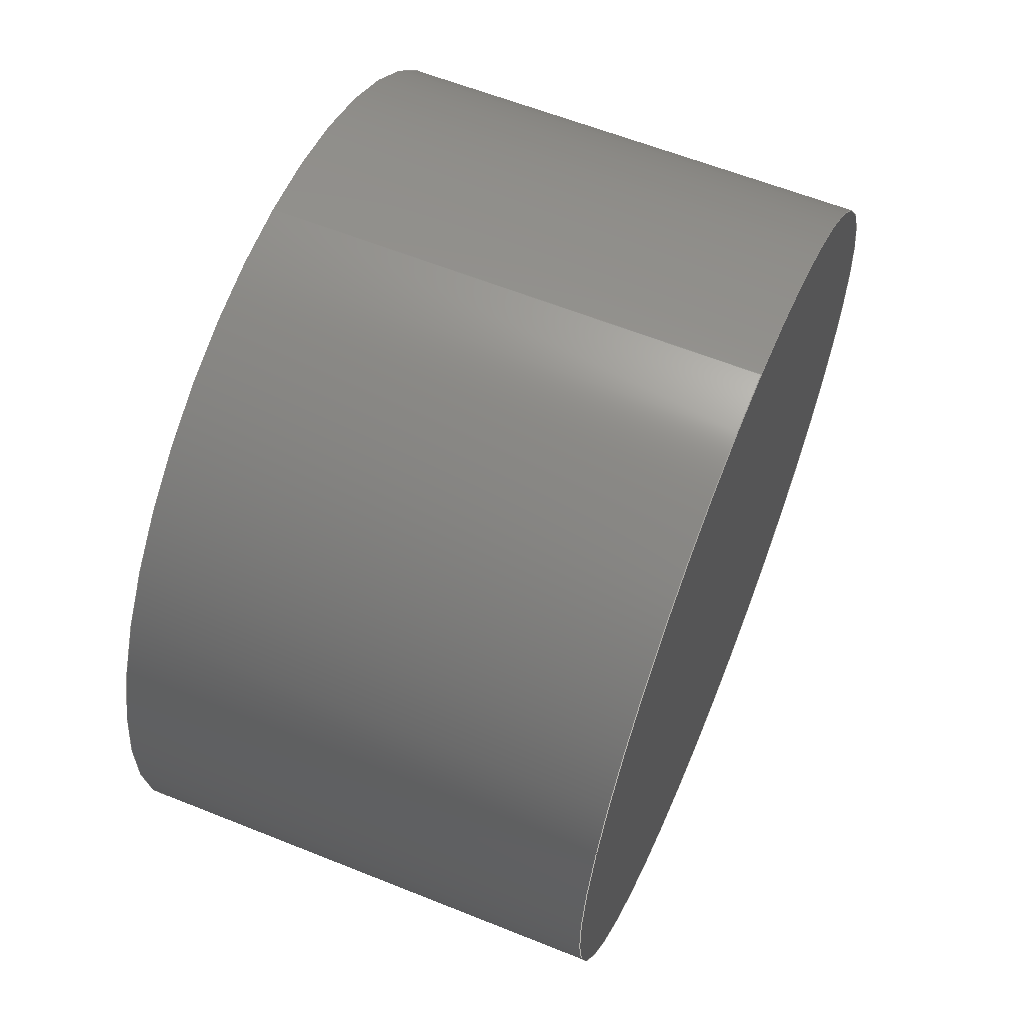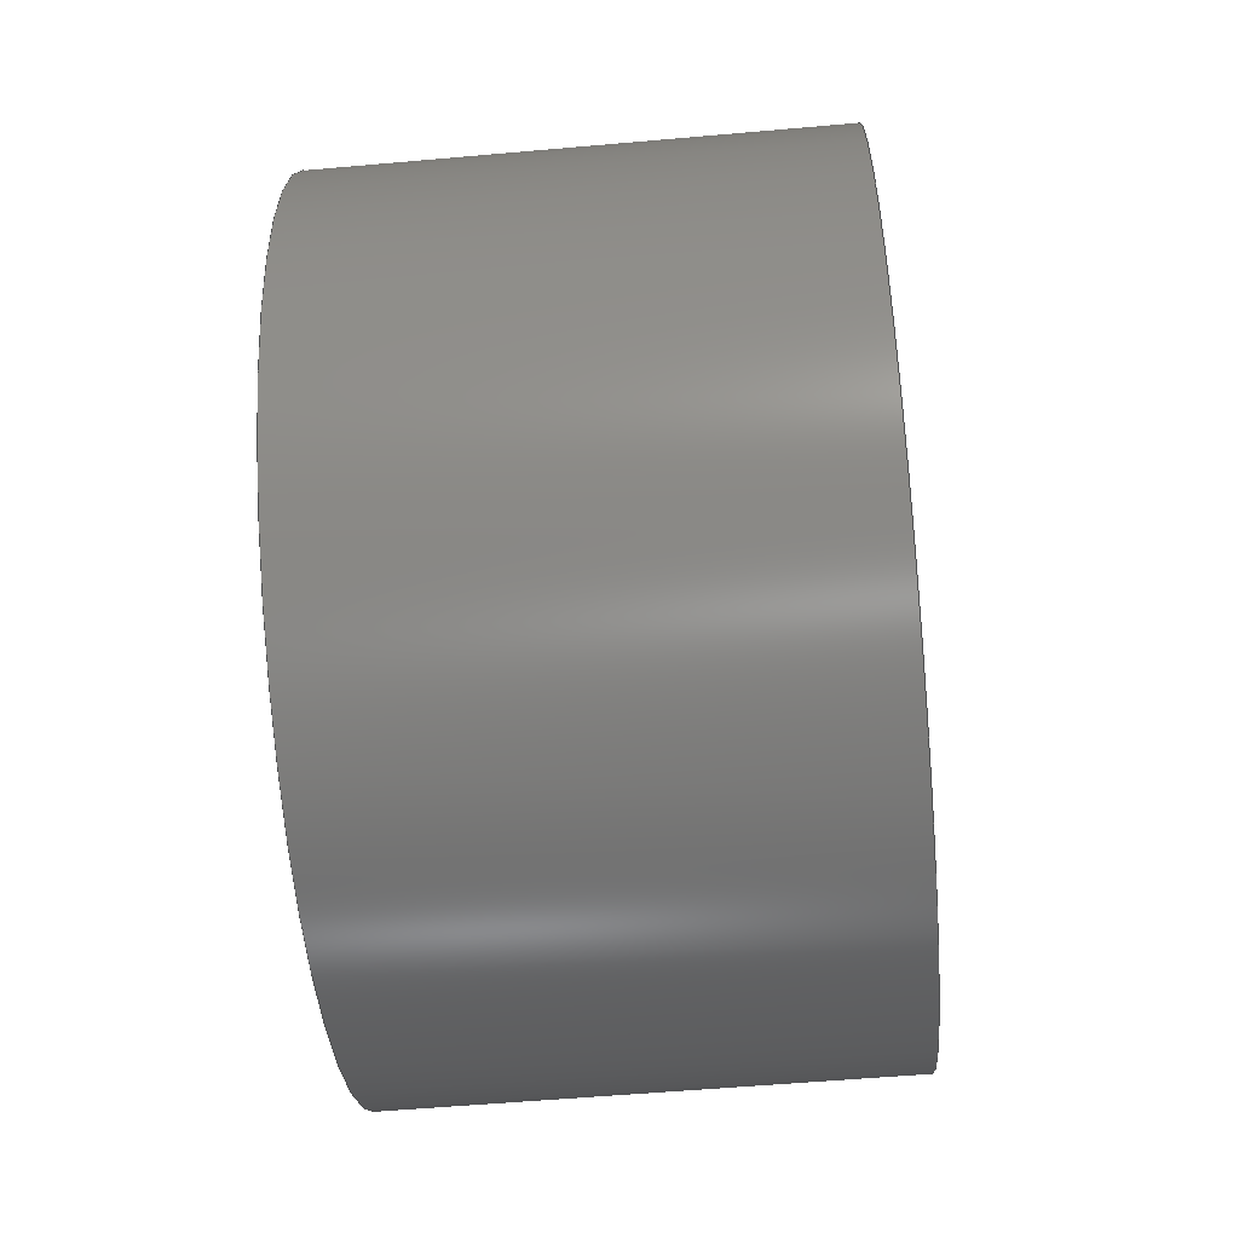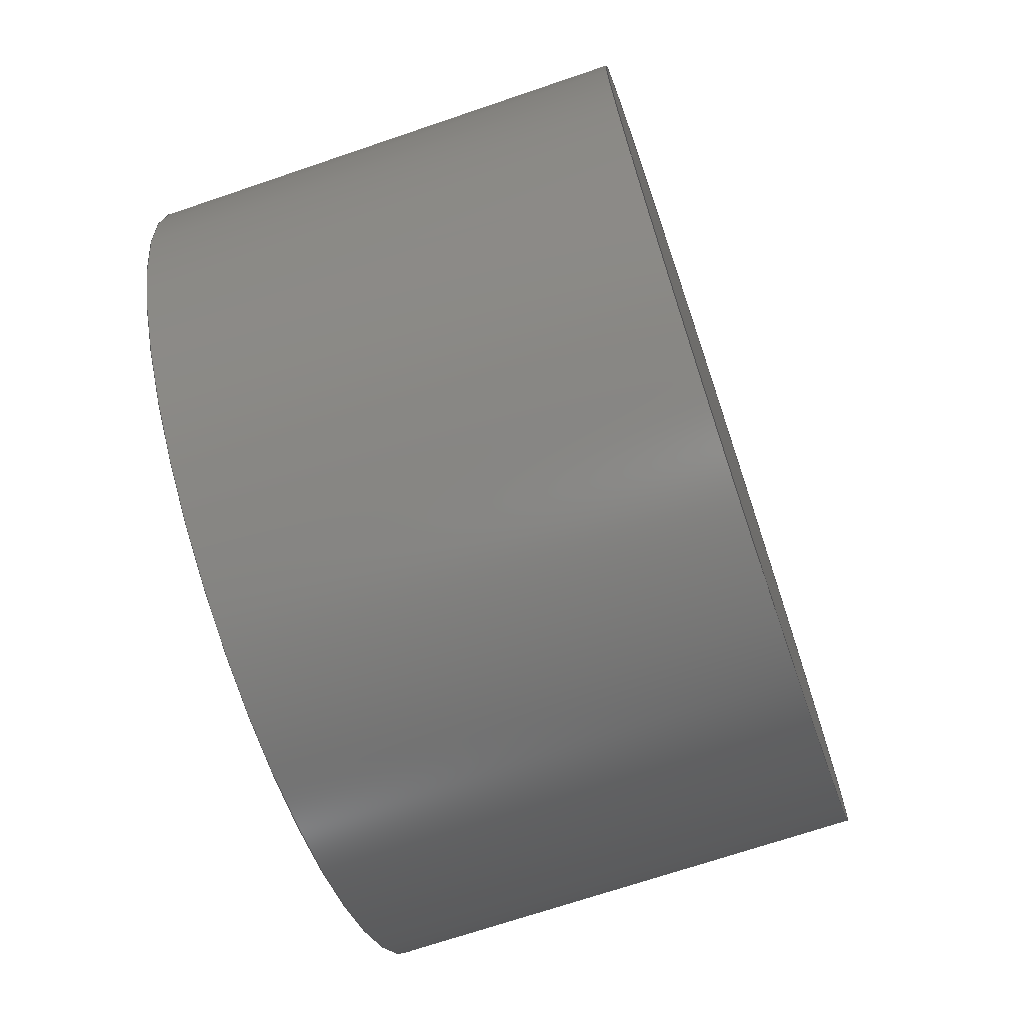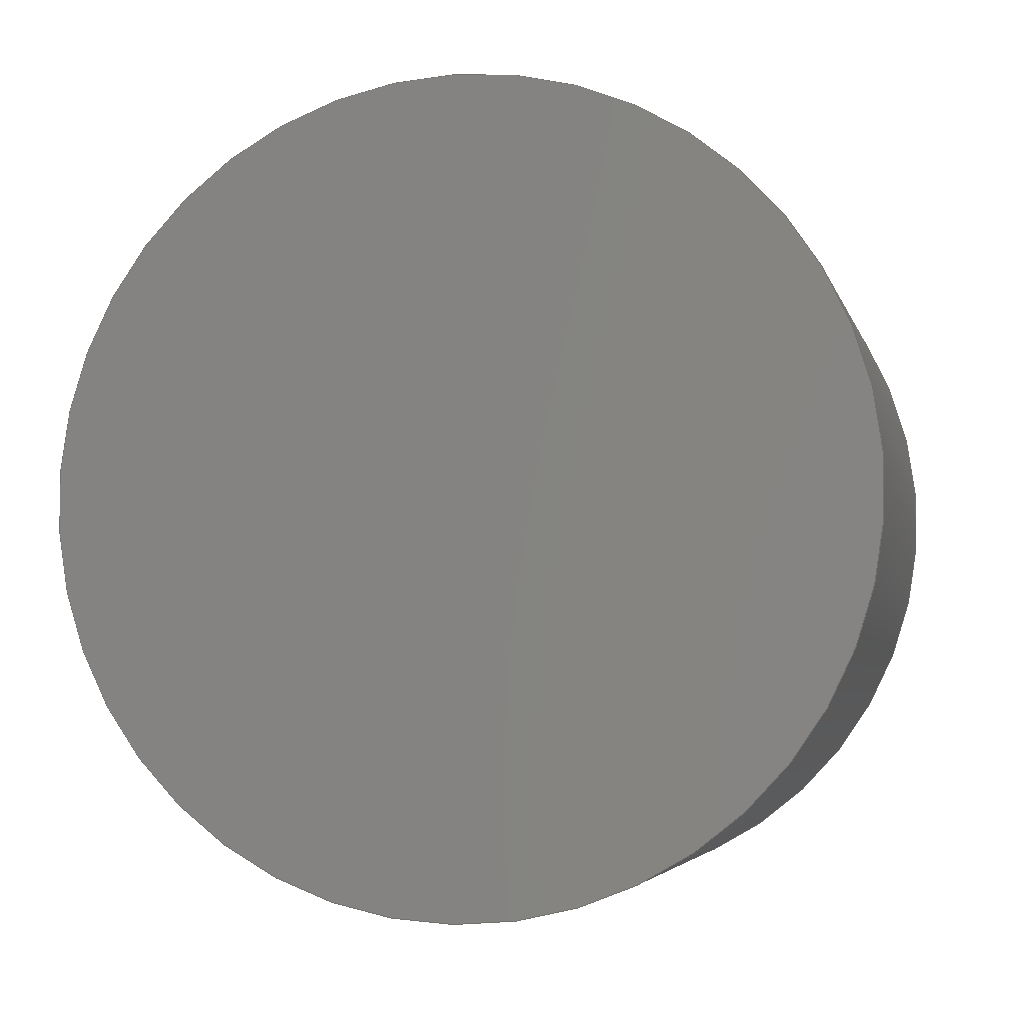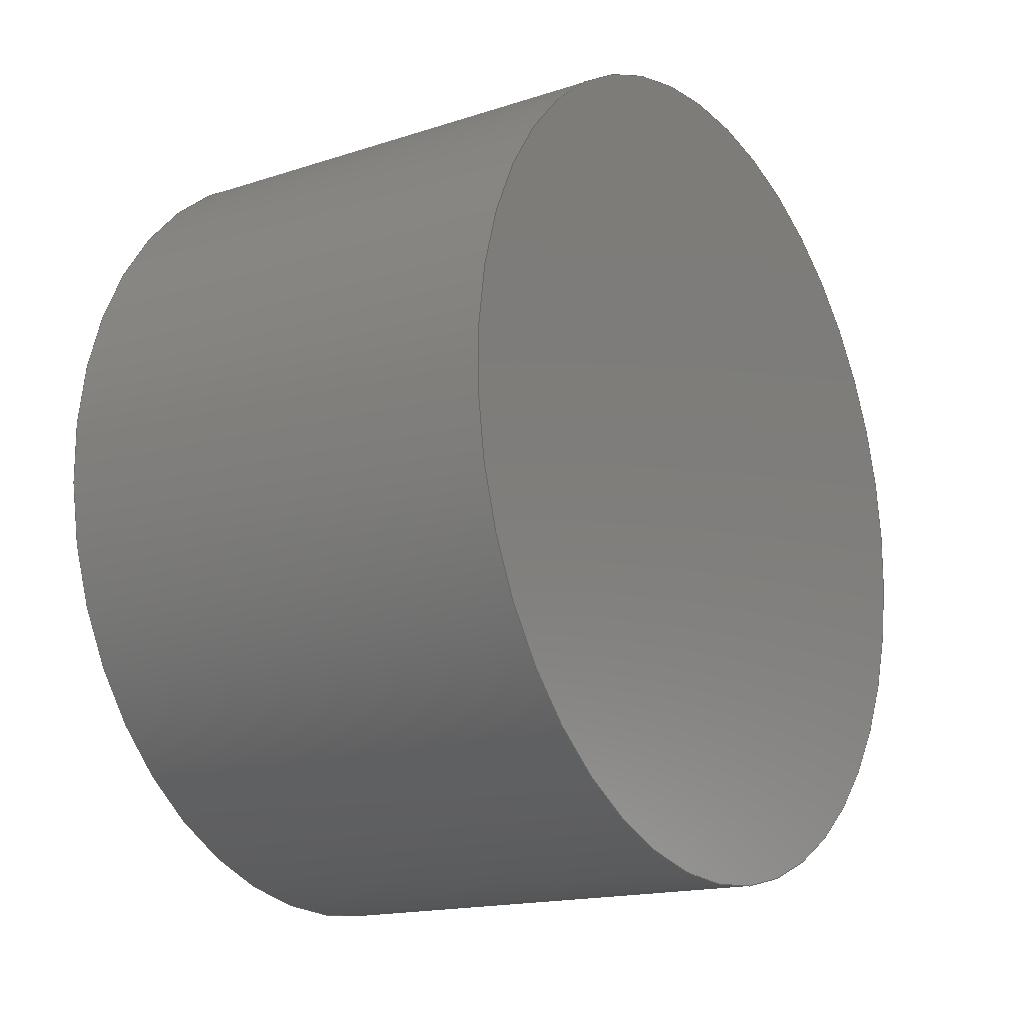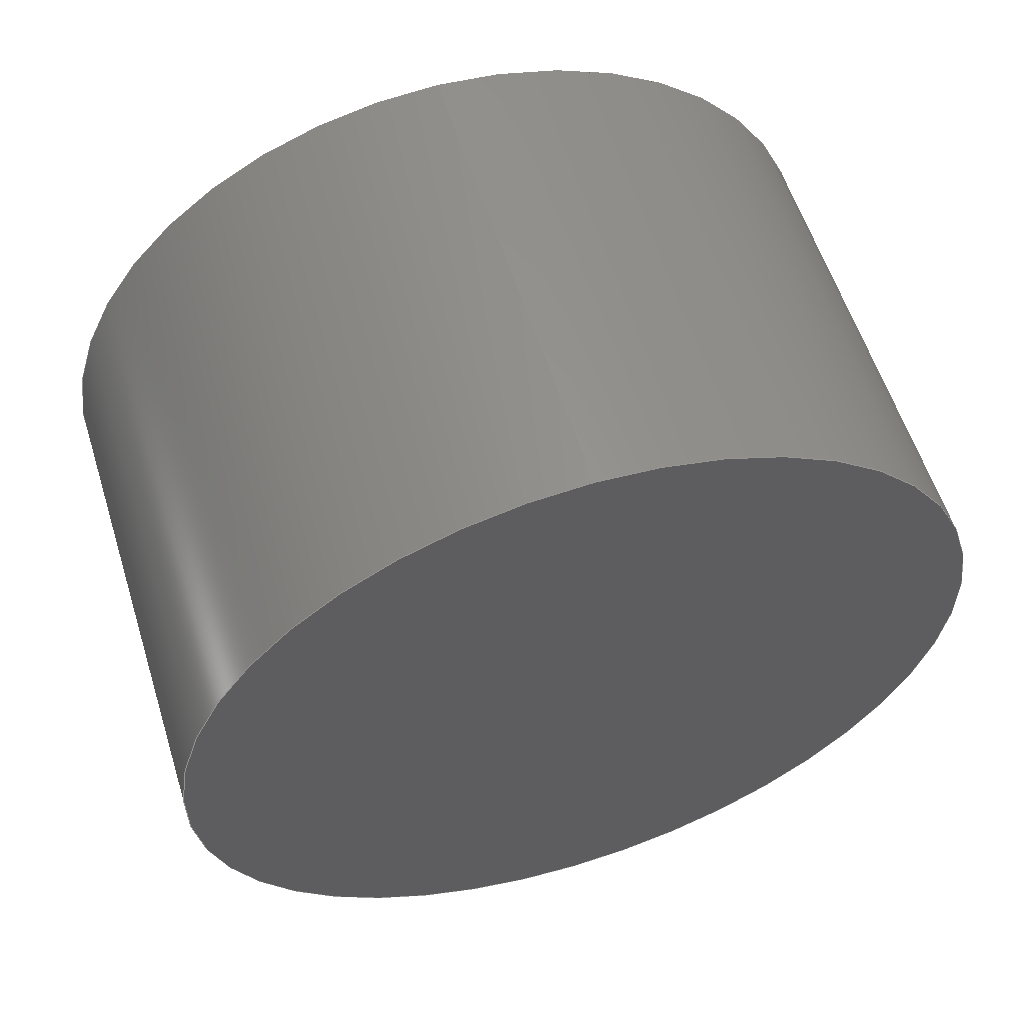
<metadata>
{"format":"step","ext":"step","renderer":"f3d","projection":"perspective","resolution":1024,"background":"white","views":[{"elev":60.7,"azim":22.3,"up":"+Z"},{"elev":-55.9,"azim":-174.7,"up":"+Y"},{"elev":-69.9,"azim":-161.2,"up":"+Y"},{"elev":-4.4,"azim":-76.5,"up":"+Z"},{"elev":-16.3,"azim":33.8,"up":"+Z"},{"elev":57.8,"azim":72.6,"up":"+Z"}]}
</metadata>
<code>
ISO-10303-21;
DATA;
#1=MECHANICAL_DESIGN_GEOMETRIC_PRESENTATION_REPRESENTATION('',(#29,#30,
#31),#79);
#2=SHAPE_REPRESENTATION_RELATIONSHIP('SRR','None',#86,#3);
#3=ADVANCED_BREP_SHAPE_REPRESENTATION('',(#4),#78);
#4=MANIFOLD_SOLID_BREP('Body1',#35);
#5=PLANE('',#52);
#6=PLANE('',#53);
#7=FACE_OUTER_BOUND('',#10,.T.);
#8=FACE_OUTER_BOUND('',#11,.T.);
#9=FACE_OUTER_BOUND('',#12,.T.);
#10=EDGE_LOOP('',(#22,#23,#24,#25));
#11=EDGE_LOOP('',(#26));
#12=EDGE_LOOP('',(#27));
#13=LINE('',#72,#14);
#14=VECTOR('',#60,17.16);
#15=CIRCLE('',#50,17.16);
#16=CIRCLE('',#51,17.16);
#17=VERTEX_POINT('',#69);
#18=VERTEX_POINT('',#71);
#19=EDGE_CURVE('',#17,#17,#15,.T.);
#20=EDGE_CURVE('',#17,#18,#13,.T.);
#21=EDGE_CURVE('',#18,#18,#16,.T.);
#22=ORIENTED_EDGE('',*,*,#19,.F.);
#23=ORIENTED_EDGE('',*,*,#20,.T.);
#24=ORIENTED_EDGE('',*,*,#21,.T.);
#25=ORIENTED_EDGE('',*,*,#20,.F.);
#26=ORIENTED_EDGE('',*,*,#19,.T.);
#27=ORIENTED_EDGE('',*,*,#21,.F.);
#28=CYLINDRICAL_SURFACE('',#49,17.16);
#29=STYLED_ITEM('',(#96),#32);
#30=STYLED_ITEM('',(#96),#33);
#31=STYLED_ITEM('',(#95),#4);
#32=ADVANCED_FACE('',(#7),#28,.T.);
#33=ADVANCED_FACE('',(#8),#5,.T.);
#34=ADVANCED_FACE('',(#9),#6,.F.);
#35=CLOSED_SHELL('',(#32,#33,#34));
#36=DERIVED_UNIT_ELEMENT(#38,1);
#37=DERIVED_UNIT_ELEMENT(#81,3);
#38=(
MASS_UNIT()
NAMED_UNIT(*)
SI_UNIT(.KILO.,.GRAM.)
);
#39=DERIVED_UNIT((#36,#37));
#40=MEASURE_REPRESENTATION_ITEM('density measure',
POSITIVE_RATIO_MEASURE(7850),#39);
#41=PROPERTY_DEFINITION_REPRESENTATION(#46,#43);
#42=PROPERTY_DEFINITION_REPRESENTATION(#47,#44);
#43=REPRESENTATION('material name',(#45),#78);
#44=REPRESENTATION('density',(#40),#78);
#45=DESCRIPTIVE_REPRESENTATION_ITEM('Steel','Steel');
#46=PROPERTY_DEFINITION('material property','material name',#88);
#47=PROPERTY_DEFINITION('material property','density of part',#88);
#48=AXIS2_PLACEMENT_3D('placement',#67,#54,#55);
#49=AXIS2_PLACEMENT_3D('',#68,#56,#57);
#50=AXIS2_PLACEMENT_3D('',#70,#58,#59);
#51=AXIS2_PLACEMENT_3D('',#73,#61,#62);
#52=AXIS2_PLACEMENT_3D('',#74,#63,#64);
#53=AXIS2_PLACEMENT_3D('',#75,#65,#66);
#54=DIRECTION('axis',(0,0,1));
#55=DIRECTION('refdir',(1,0,0));
#56=DIRECTION('center_axis',(1,0,0));
#57=DIRECTION('ref_axis',(0,0,-1));
#58=DIRECTION('center_axis',(1,0,0));
#59=DIRECTION('ref_axis',(0,0,-1));
#60=DIRECTION('',(-1,0,0));
#61=DIRECTION('center_axis',(1,0,0));
#62=DIRECTION('ref_axis',(0,0,-1));
#63=DIRECTION('center_axis',(1,0,0));
#64=DIRECTION('ref_axis',(0,0,-1));
#65=DIRECTION('center_axis',(1,0,0));
#66=DIRECTION('ref_axis',(0,0,-1));
#67=CARTESIAN_POINT('',(0,0,0));
#68=CARTESIAN_POINT('Origin',(0,0,0));
#69=CARTESIAN_POINT('',(20,-2.102e-15,17.16));
#70=CARTESIAN_POINT('Origin',(20,0,0));
#71=CARTESIAN_POINT('',(0,-2.102e-15,17.16));
#72=CARTESIAN_POINT('',(0,-2.102e-15,17.16));
#73=CARTESIAN_POINT('Origin',(0,0,0));
#74=CARTESIAN_POINT('Origin',(20,0,0));
#75=CARTESIAN_POINT('Origin',(0,0,0));
#76=UNCERTAINTY_MEASURE_WITH_UNIT(LENGTH_MEASURE(0.01),#80,
'DISTANCE_ACCURACY_VALUE',
'Maximum model space distance between geometric entities at asserted c
onnectivities');
#77=UNCERTAINTY_MEASURE_WITH_UNIT(LENGTH_MEASURE(0.01),#80,
'DISTANCE_ACCURACY_VALUE',
'Maximum model space distance between geometric entities at asserted c
onnectivities');
#78=(
GEOMETRIC_REPRESENTATION_CONTEXT(3)
GLOBAL_UNCERTAINTY_ASSIGNED_CONTEXT((#76))
GLOBAL_UNIT_ASSIGNED_CONTEXT((#80,#82,#83))
REPRESENTATION_CONTEXT('','3D')
);
#79=(
GEOMETRIC_REPRESENTATION_CONTEXT(3)
GLOBAL_UNCERTAINTY_ASSIGNED_CONTEXT((#77))
GLOBAL_UNIT_ASSIGNED_CONTEXT((#80,#82,#83))
REPRESENTATION_CONTEXT('','3D')
);
#80=(
LENGTH_UNIT()
NAMED_UNIT(*)
SI_UNIT(.MILLI.,.METRE.)
);
#81=(
LENGTH_UNIT()
NAMED_UNIT(*)
SI_UNIT($,.METRE.)
);
#82=(
NAMED_UNIT(*)
PLANE_ANGLE_UNIT()
SI_UNIT($,.RADIAN.)
);
#83=(
NAMED_UNIT(*)
SI_UNIT($,.STERADIAN.)
SOLID_ANGLE_UNIT()
);
#84=SHAPE_DEFINITION_REPRESENTATION(#85,#86);
#85=PRODUCT_DEFINITION_SHAPE('',$,#88);
#86=SHAPE_REPRESENTATION('',(#48),#78);
#87=PRODUCT_DEFINITION_CONTEXT('part definition',#92,'design');
#88=PRODUCT_DEFINITION('Untitled','Untitled',#89,#87);
#89=PRODUCT_DEFINITION_FORMATION('',$,#94);
#90=PRODUCT_RELATED_PRODUCT_CATEGORY('Untitled','Untitled',(#94));
#91=APPLICATION_PROTOCOL_DEFINITION('international standard',
'automotive_design',2009,#92);
#92=APPLICATION_CONTEXT(
'Core Data for Automotive Mechanical Design Process');
#93=PRODUCT_CONTEXT('part definition',#92,'mechanical');
#94=PRODUCT('Untitled','Untitled',$,(#93));
#95=PRESENTATION_STYLE_ASSIGNMENT((#97));
#96=PRESENTATION_STYLE_ASSIGNMENT((#98));
#97=SURFACE_STYLE_USAGE(.BOTH.,#99);
#98=SURFACE_STYLE_USAGE(.BOTH.,#100);
#99=SURFACE_SIDE_STYLE('',(#101));
#100=SURFACE_SIDE_STYLE('',(#102));
#101=SURFACE_STYLE_FILL_AREA(#103);
#102=SURFACE_STYLE_FILL_AREA(#104);
#103=FILL_AREA_STYLE('Steel - Satin',(#105));
#104=FILL_AREA_STYLE('Plastic - Glossy (White)',(#106));
#105=FILL_AREA_STYLE_COLOUR('Steel - Satin',#107);
#106=FILL_AREA_STYLE_COLOUR('Plastic - Glossy (White)',#108);
#107=COLOUR_RGB('Steel - Satin',0.6275,0.6275,0.6275);
#108=COLOUR_RGB('Plastic - Glossy (White)',0.9647,0.9647,
0.9529);
ENDSEC;
END-ISO-10303-21;

</code>
